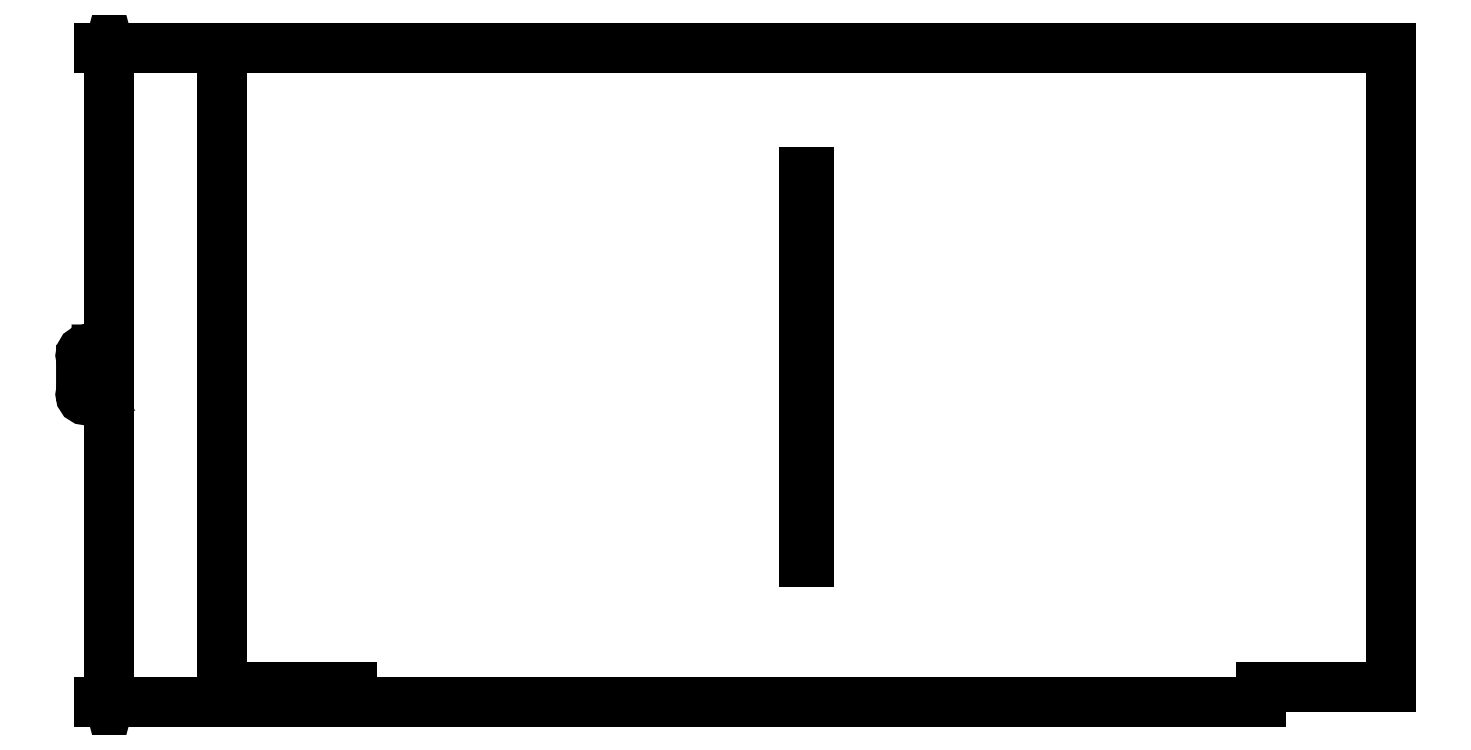
<metadata>
{"format":"dxf","ext":"dxf","renderer":"ezdxf+matplotlib","layout":"modelspace","background":"white","min_lineweight":24,"dpi":150}
</metadata>
<code>
0
SECTION
2
ENTITIES
0
POLYLINE
8
0
66
     1
10
0
20
0
30
0
70
     1
0
VERTEX
8
0
10
77.01
20
166.3
30
0
0
VERTEX
8
0
10
77.01
20
168.7
30
0
0
VERTEX
8
0
10
76.57
20
168.7
30
0
0
VERTEX
8
0
10
76.57
20
166.8
30
0
0
VERTEX
8
0
10
76.34
20
166.9
30
0
0
VERTEX
8
0
10
76.14
20
167.1
30
0
0
VERTEX
8
0
10
75.78
20
167.6
30
0
0
VERTEX
8
0
10
75.63
20
167.9
30
0
0
VERTEX
8
0
10
75.41
20
168.2
30
0
0
VERTEX
8
0
10
75.16
20
168.5
30
0
0
VERTEX
8
0
10
74.86
20
168.6
30
0
0
VERTEX
8
0
10
74.53
20
168.7
30
0
0
VERTEX
8
0
10
74.1
20
168.6
30
0
0
VERTEX
8
0
10
73.77
20
168.3
30
0
0
VERTEX
8
0
10
73.56
20
168
30
0
0
VERTEX
8
0
10
73.48
20
167.5
30
0
0
VERTEX
8
0
10
73.57
20
167
30
0
0
VERTEX
8
0
10
73.8
20
166.7
30
0
0
VERTEX
8
0
10
74.18
20
166.4
30
0
0
VERTEX
8
0
10
74.68
20
166.3
30
0
0
VERTEX
8
0
10
74.75
20
166.3
30
0
0
VERTEX
8
0
10
74.75
20
166.8
30
0
0
VERTEX
8
0
10
74.71
20
166.8
30
0
0
VERTEX
8
0
10
74.37
20
166.8
30
0
0
VERTEX
8
0
10
74.12
20
167
30
0
0
VERTEX
8
0
10
73.96
20
167.2
30
0
0
VERTEX
8
0
10
73.9
20
167.5
30
0
0
VERTEX
8
0
10
73.95
20
167.8
30
0
0
VERTEX
8
0
10
74.08
20
168
30
0
0
VERTEX
8
0
10
74.27
20
168.1
30
0
0
VERTEX
8
0
10
74.52
20
168.2
30
0
0
VERTEX
8
0
10
74.75
20
168.2
30
0
0
VERTEX
8
0
10
74.95
20
168.1
30
0
0
VERTEX
8
0
10
75.12
20
167.9
30
0
0
VERTEX
8
0
10
75.27
20
167.7
30
0
0
VERTEX
8
0
10
75.43
20
167.4
30
0
0
VERTEX
8
0
10
75.75
20
166.9
30
0
0
VERTEX
8
0
10
76.08
20
166.5
30
0
0
VERTEX
8
0
10
76.48
20
166.3
30
0
0
VERTEX
8
0
10
76.99
20
166.3
30
0
0
SEQEND
8
0
0
POLYLINE
8
0
66
     1
10
0
20
0
30
0
70
     1
0
VERTEX
8
0
10
76.09
20
170
30
0
0
VERTEX
8
0
10
76.51
20
170.1
30
0
0
VERTEX
8
0
10
76.83
20
170.3
30
0
0
VERTEX
8
0
10
77.03
20
170.7
30
0
0
VERTEX
8
0
10
77.11
20
171.2
30
0
0
VERTEX
8
0
10
77.02
20
171.7
30
0
0
VERTEX
8
0
10
76.77
20
172.1
30
0
0
VERTEX
8
0
10
76.38
20
172.3
30
0
0
VERTEX
8
0
10
75.87
20
172.4
30
0
0
VERTEX
8
0
10
75.4
20
172.3
30
0
0
VERTEX
8
0
10
75.04
20
172.1
30
0
0
VERTEX
8
0
10
74.8
20
171.7
30
0
0
VERTEX
8
0
10
74.71
20
171.2
30
0
0
VERTEX
8
0
10
74.77
20
170.8
30
0
0
VERTEX
8
0
10
74.94
20
170.6
30
0
0
VERTEX
8
0
10
74
20
170.7
30
0
0
VERTEX
8
0
10
74
20
172.2
30
0
0
VERTEX
8
0
10
73.58
20
172.2
30
0
0
VERTEX
8
0
10
73.58
20
170.4
30
0
0
VERTEX
8
0
10
75.44
20
170.1
30
0
0
VERTEX
8
0
10
75.44
20
170.5
30
0
0
VERTEX
8
0
10
75.2
20
170.8
30
0
0
VERTEX
8
0
10
75.12
20
171.1
30
0
0
VERTEX
8
0
10
75.17
20
171.5
30
0
0
VERTEX
8
0
10
75.33
20
171.7
30
0
0
VERTEX
8
0
10
75.58
20
171.9
30
0
0
VERTEX
8
0
10
75.9
20
171.9
30
0
0
VERTEX
8
0
10
76.22
20
171.9
30
0
0
VERTEX
8
0
10
76.46
20
171.7
30
0
0
VERTEX
8
0
10
76.62
20
171.5
30
0
0
VERTEX
8
0
10
76.67
20
171.1
30
0
0
VERTEX
8
0
10
76.64
20
170.9
30
0
0
VERTEX
8
0
10
76.52
20
170.7
30
0
0
VERTEX
8
0
10
76.34
20
170.5
30
0
0
VERTEX
8
0
10
76.09
20
170.4
30
0
0
SEQEND
8
0
0
POLYLINE
8
0
66
     1
10
0
20
0
30
0
70
     1
0
VERTEX
8
0
10
77.01
20
173.7
30
0
0
VERTEX
8
0
10
77.01
20
176.1
30
0
0
VERTEX
8
0
10
76.57
20
176.1
30
0
0
VERTEX
8
0
10
76.57
20
174.2
30
0
0
VERTEX
8
0
10
76.34
20
174.3
30
0
0
VERTEX
8
0
10
76.14
20
174.5
30
0
0
VERTEX
8
0
10
75.78
20
175.1
30
0
0
VERTEX
8
0
10
75.63
20
175.4
30
0
0
VERTEX
8
0
10
75.41
20
175.7
30
0
0
VERTEX
8
0
10
75.16
20
176
30
0
0
VERTEX
8
0
10
74.86
20
176.1
30
0
0
VERTEX
8
0
10
74.53
20
176.1
30
0
0
VERTEX
8
0
10
74.1
20
176.1
30
0
0
VERTEX
8
0
10
73.77
20
175.8
30
0
0
VERTEX
8
0
10
73.56
20
175.5
30
0
0
VERTEX
8
0
10
73.48
20
175
30
0
0
VERTEX
8
0
10
73.57
20
174.5
30
0
0
VERTEX
8
0
10
73.8
20
174.1
30
0
0
VERTEX
8
0
10
74.18
20
173.9
30
0
0
VERTEX
8
0
10
74.68
20
173.8
30
0
0
VERTEX
8
0
10
74.75
20
173.8
30
0
0
VERTEX
8
0
10
74.75
20
174.3
30
0
0
VERTEX
8
0
10
74.71
20
174.3
30
0
0
VERTEX
8
0
10
74.37
20
174.3
30
0
0
VERTEX
8
0
10
74.12
20
174.5
30
0
0
VERTEX
8
0
10
73.96
20
174.7
30
0
0
VERTEX
8
0
10
73.9
20
175
30
0
0
VERTEX
8
0
10
73.95
20
175.3
30
0
0
VERTEX
8
0
10
74.08
20
175.5
30
0
0
VERTEX
8
0
10
74.27
20
175.6
30
0
0
VERTEX
8
0
10
74.52
20
175.7
30
0
0
VERTEX
8
0
10
74.75
20
175.6
30
0
0
VERTEX
8
0
10
74.95
20
175.5
30
0
0
VERTEX
8
0
10
75.12
20
175.4
30
0
0
VERTEX
8
0
10
75.27
20
175.1
30
0
0
VERTEX
8
0
10
75.43
20
174.8
30
0
0
VERTEX
8
0
10
75.75
20
174.4
30
0
0
VERTEX
8
0
10
76.08
20
174
30
0
0
VERTEX
8
0
10
76.48
20
173.8
30
0
0
VERTEX
8
0
10
76.99
20
173.7
30
0
0
SEQEND
8
0
0
LINE
8
0
10
123.8
20
108.2
30
0
11
77.01
21
108.2
31
0
0
LINE
8
0
10
98.8
20
234.2
30
0
11
77.01
21
234.2
31
0
0
POLYLINE
8
0
66
     1
10
0
20
0
30
0
0
VERTEX
8
0
10
78.49
20
110.2
30
0
0
VERTEX
8
0
10
79.01
20
108.2
30
0
0
VERTEX
8
0
10
79.52
20
110.2
30
0
0
SEQEND
8
0
0
POLYLINE
8
0
66
     1
10
0
20
0
30
0
0
VERTEX
8
0
10
79.52
20
232.3
30
0
0
VERTEX
8
0
10
79.01
20
234.2
30
0
0
VERTEX
8
0
10
78.49
20
232.3
30
0
0
SEQEND
8
0
0
LINE
8
0
10
79.01
20
108.2
30
0
11
79.01
21
234.2
31
0
0
LINE
8
0
10
100.8
20
111.2
30
0
11
125.8
21
111.2
31
0
0
LINE
8
0
10
125.8
20
111.2
30
0
11
125.8
21
108.2
31
0
0
LINE
8
0
10
300.8
20
108.2
30
0
11
125.8
21
108.2
31
0
0
LINE
8
0
10
300.8
20
108.2
30
0
11
300.8
21
111.2
31
0
0
LINE
8
0
10
300.8
20
111.2
30
0
11
325.8
21
111.2
31
0
0
LINE
8
0
10
213.8
20
210.2
30
0
11
212.8
21
210.2
31
0
0
LINE
8
0
10
213.8
20
210.2
30
0
11
213.8
21
135.2
31
0
0
LINE
8
0
10
213.8
20
135.2
30
0
11
212.8
21
135.2
31
0
0
LINE
8
0
10
212.8
20
135.2
30
0
11
212.8
21
210.2
31
0
0
LINE
8
0
10
100.8
20
234.2
30
0
11
100.8
21
111.2
31
0
0
LINE
8
0
10
325.8
20
111.2
30
0
11
325.8
21
234.2
31
0
0
LINE
8
0
10
325.8
20
234.2
30
0
11
100.8
21
234.2
31
0
0
VIEWPORT
8
0
10
0
20
0
30
0
40
1000
41
1000
68
     1
69
     1
12
0
22
0
13
0
23
0
14
1
24
1
15
1
25
1
16
0
26
0
36
1
17
0
27
0
37
0
42
50
43
0
44
0
45
1000
50
0
51
0
72
   100
90
        0
1

281
     0
71
     0
74
     1
110
0
120
0
130
0
111
1
121
0
131
0
112
0
122
1
132
0
79
     0
146
0
170
     0
61
     5
292
     1
282
     1
141
0
142
0
63
   256
0
ENDSEC
0
EOF

</code>
